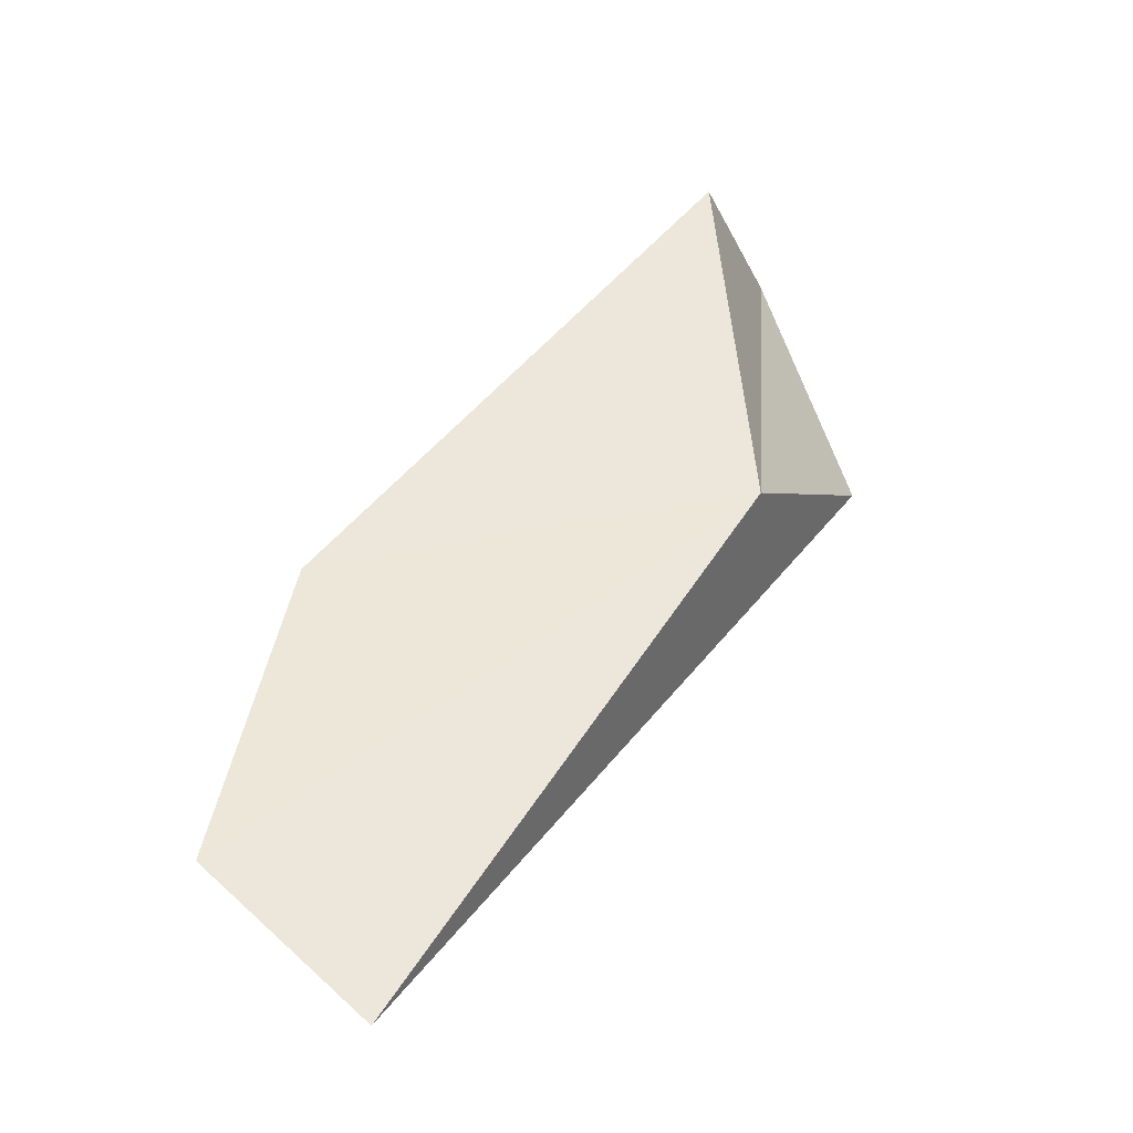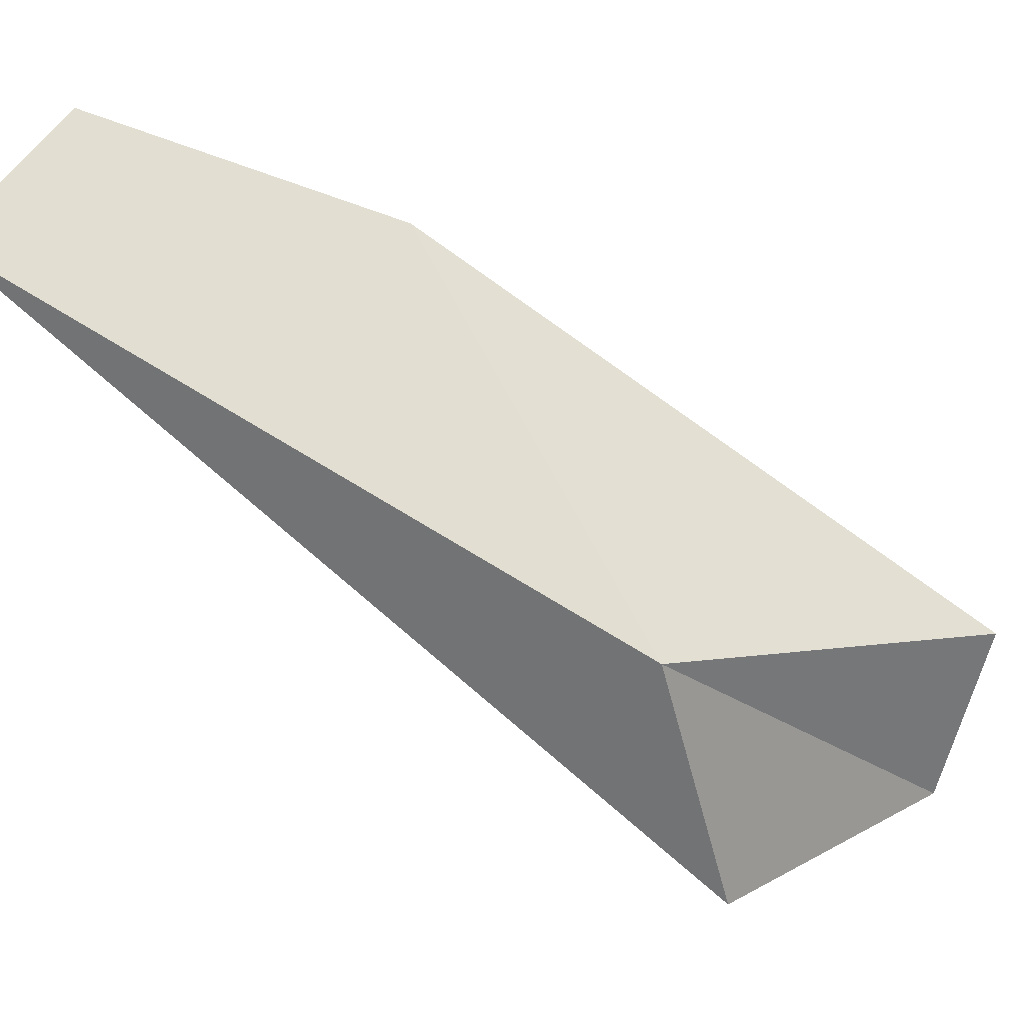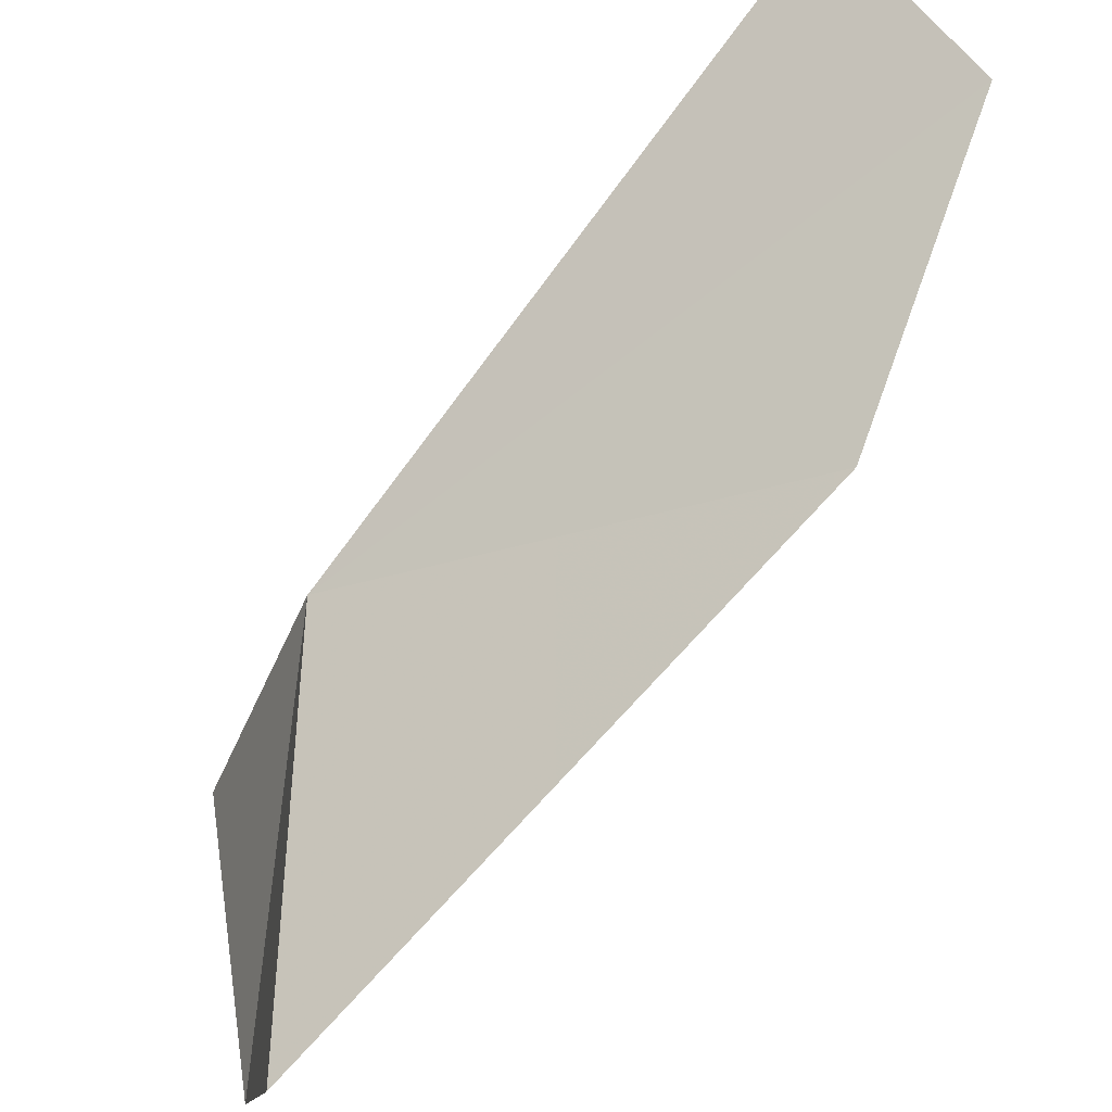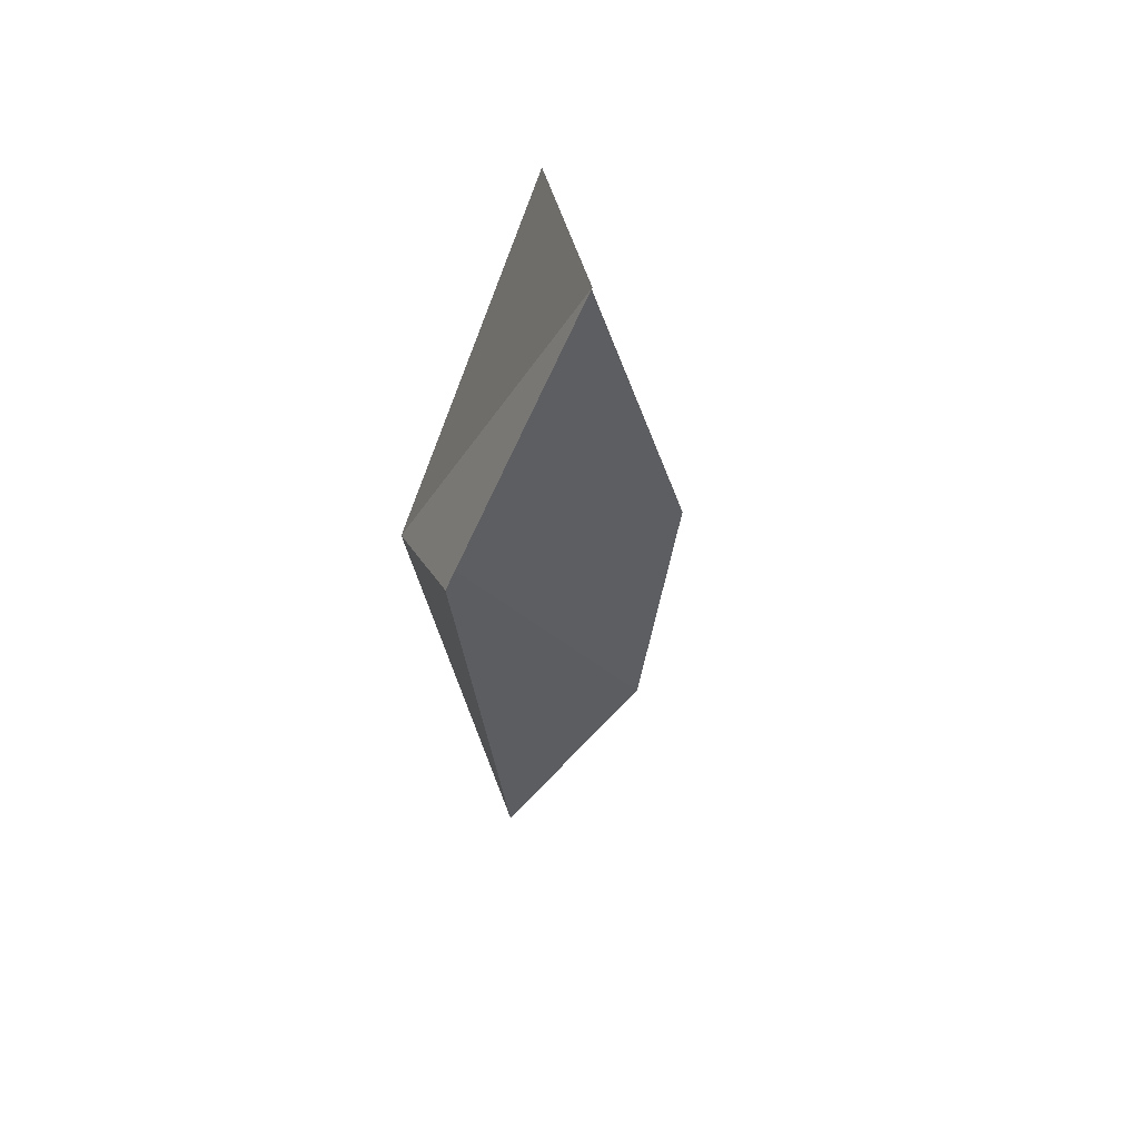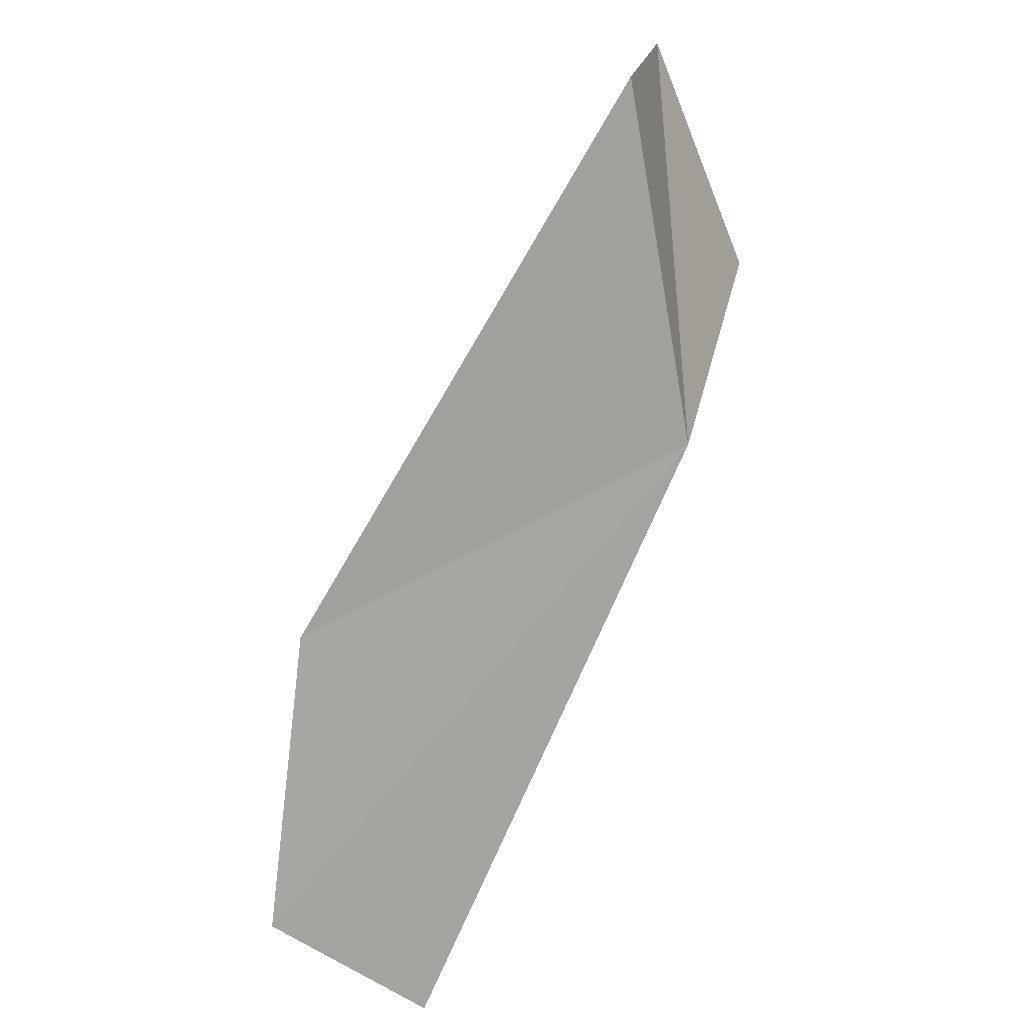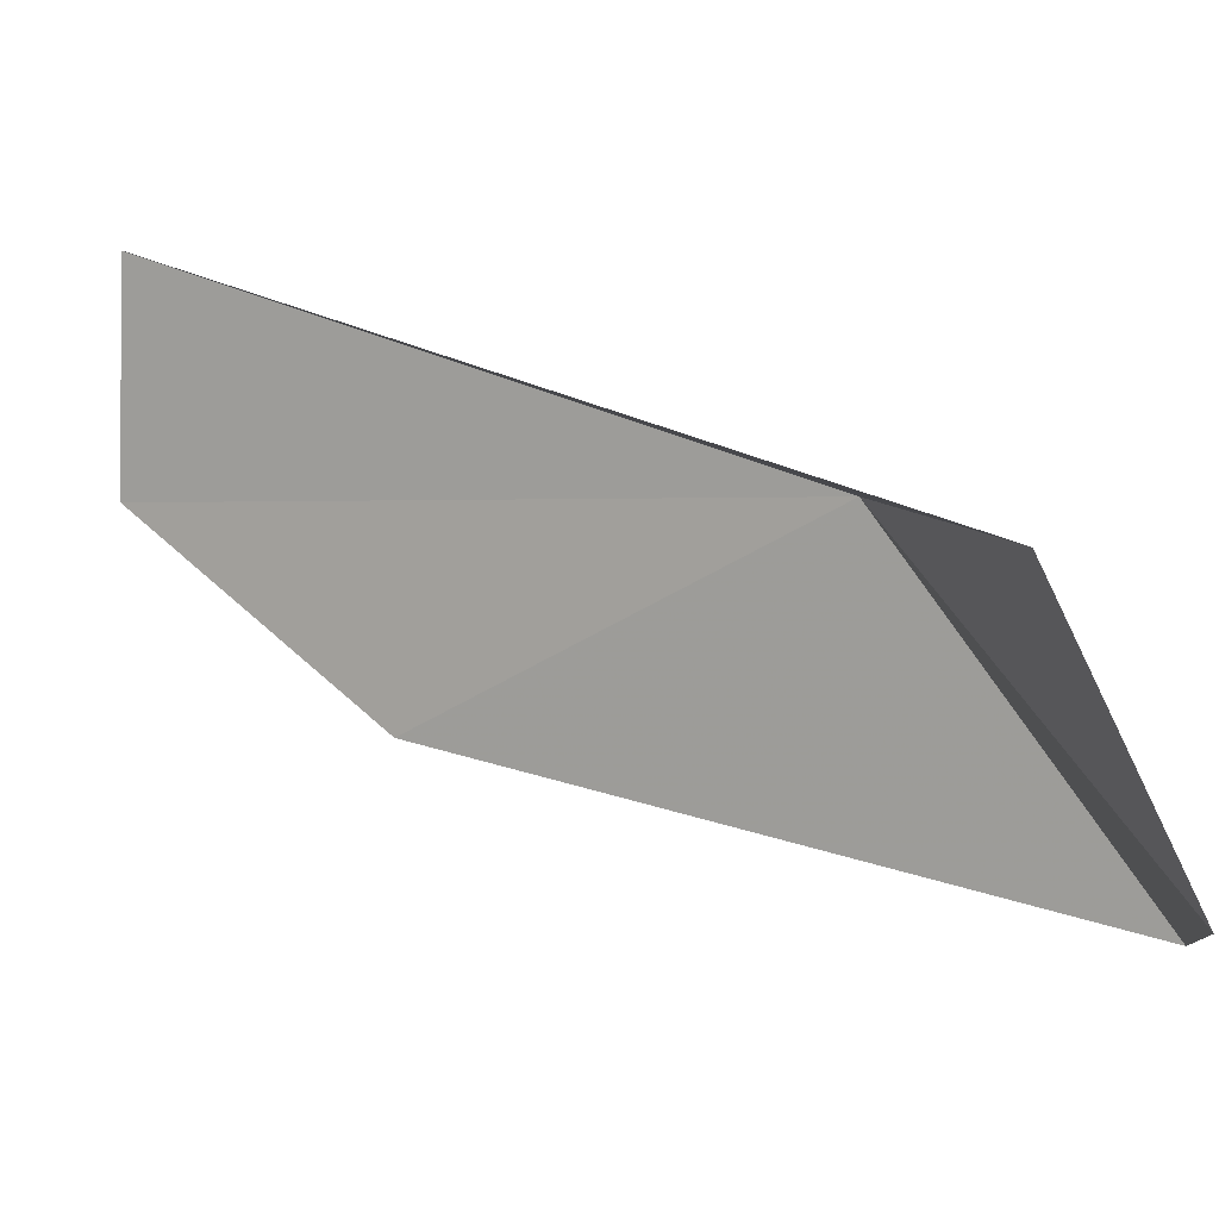
<metadata>
{"format":"obj","ext":"obj","renderer":"f3d","projection":"perspective","resolution":1024,"background":"white","views":[{"elev":-8.7,"azim":-173.7,"up":"+Z"},{"elev":48.6,"azim":-107.8,"up":"+Y"},{"elev":51.5,"azim":12.6,"up":"+Y"},{"elev":19.3,"azim":-31.3,"up":"+Z"},{"elev":44.3,"azim":175.5,"up":"+Z"},{"elev":-71.9,"azim":-132.6,"up":"+Y"}]}
</metadata>
<code>
v -2.21 1.614 3.711
v -2.18 0.06254 5.127
v -1.939 0.8357 5.438
v 0.06214 3.181 1.944
v -0.1803 2.394 3.263
v -2.651 0.3882 3.911
v -0.697 3.306 1.289
f 1 2 3
f 1 5 4
f 1 7 6
f 1 6 2
f 1 3 5
f 1 4 7

</code>
